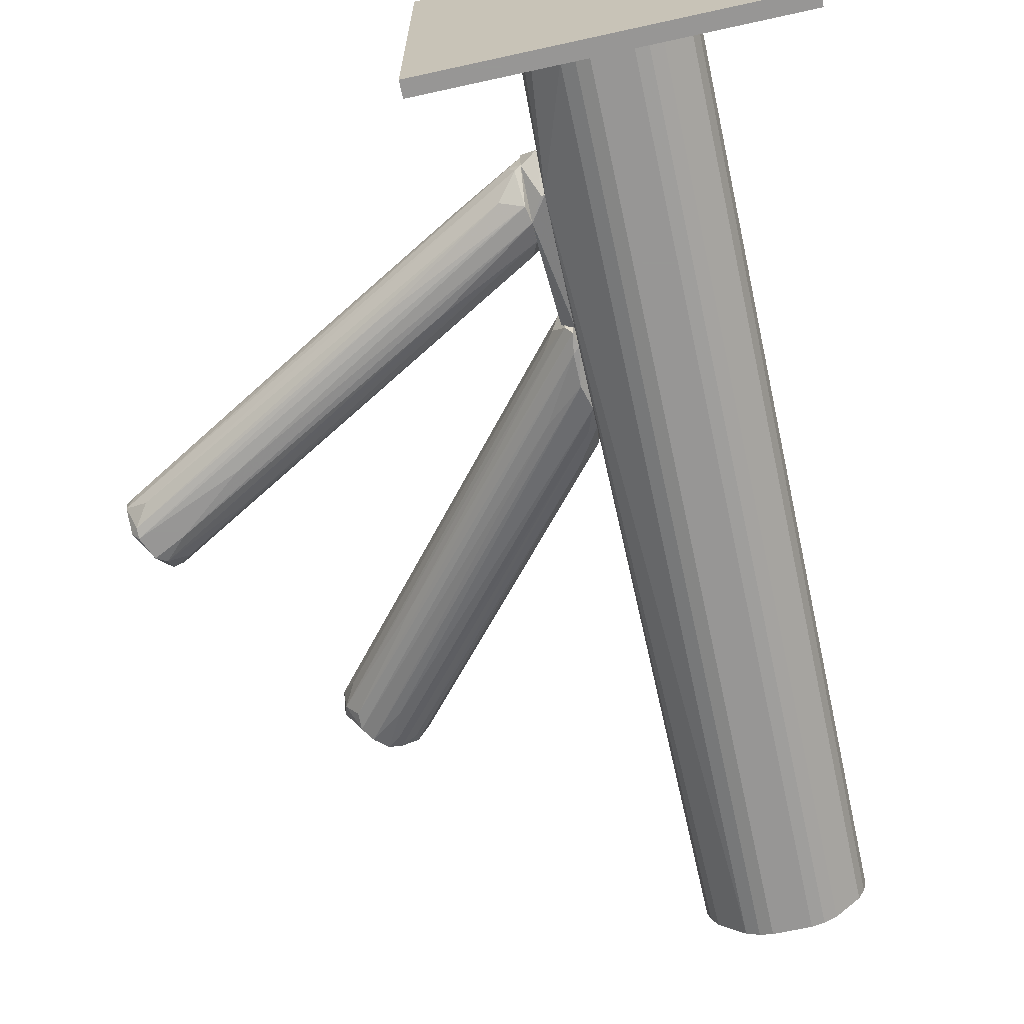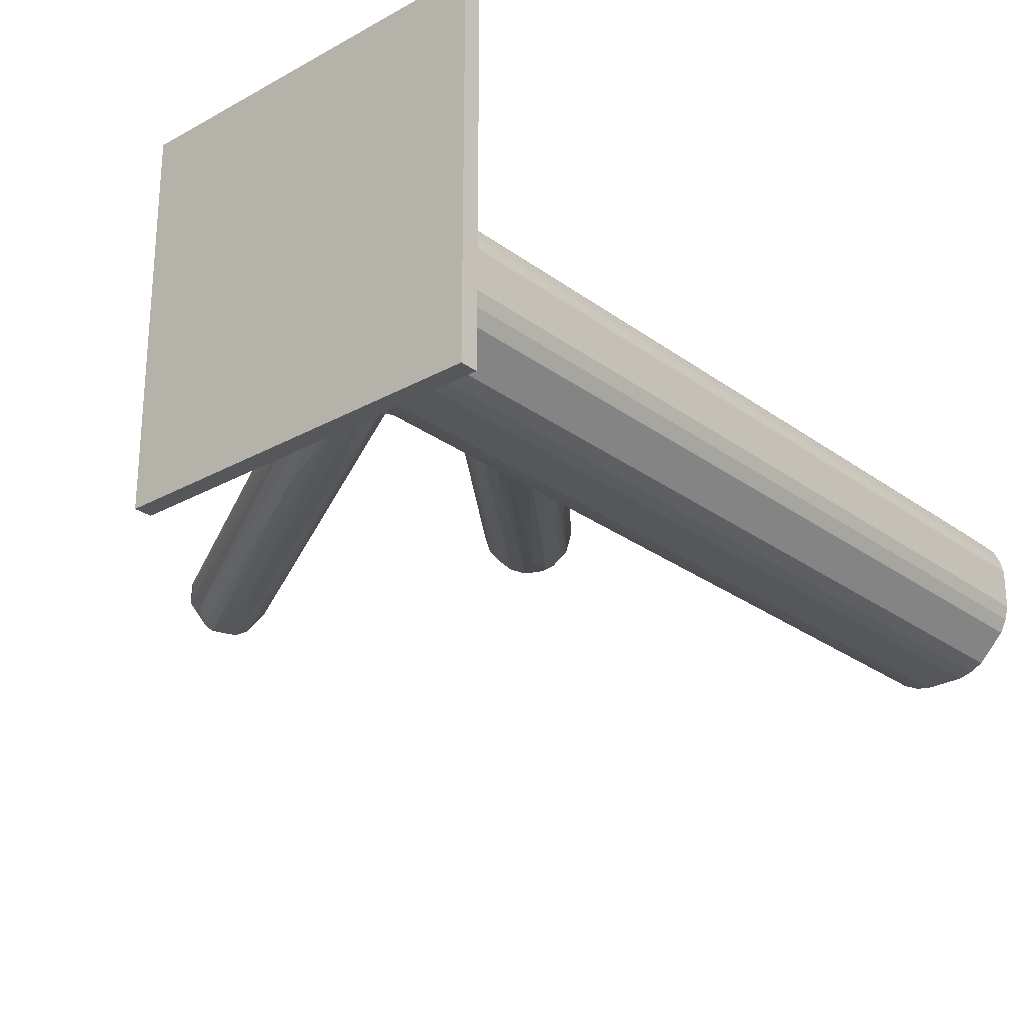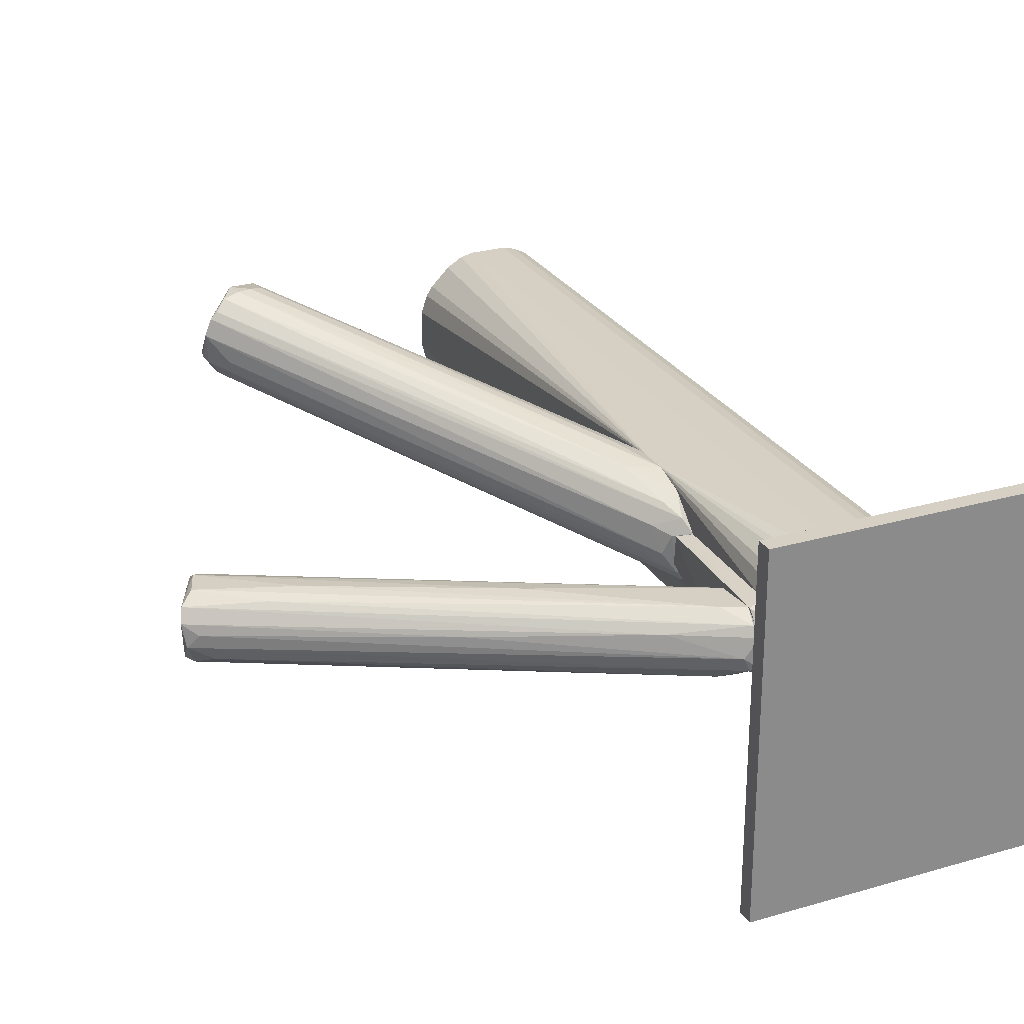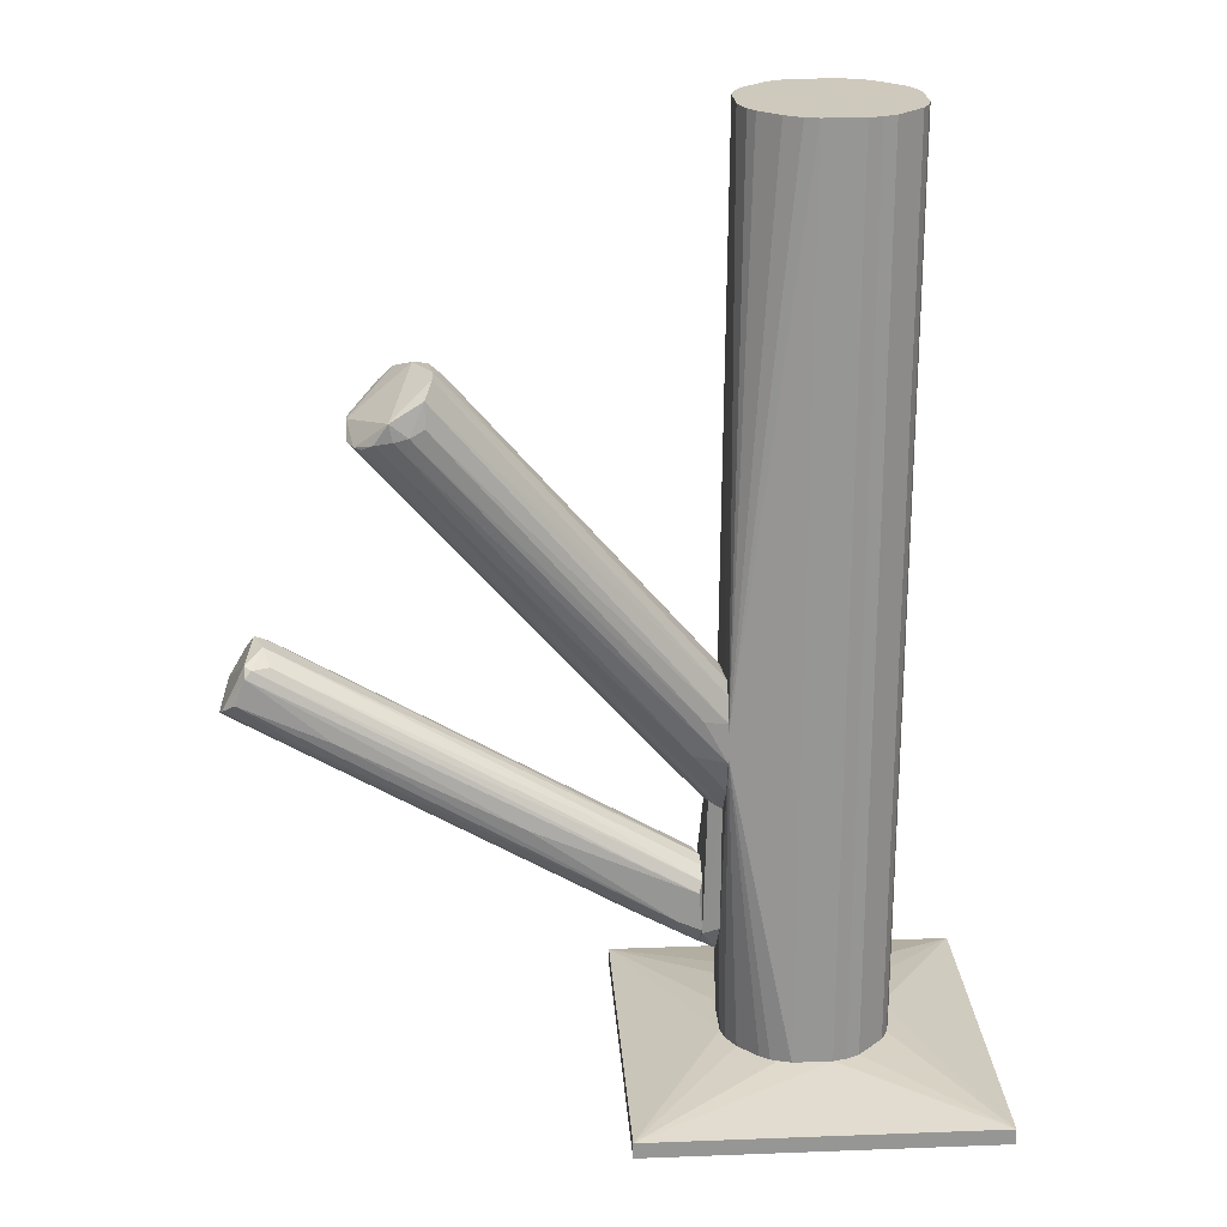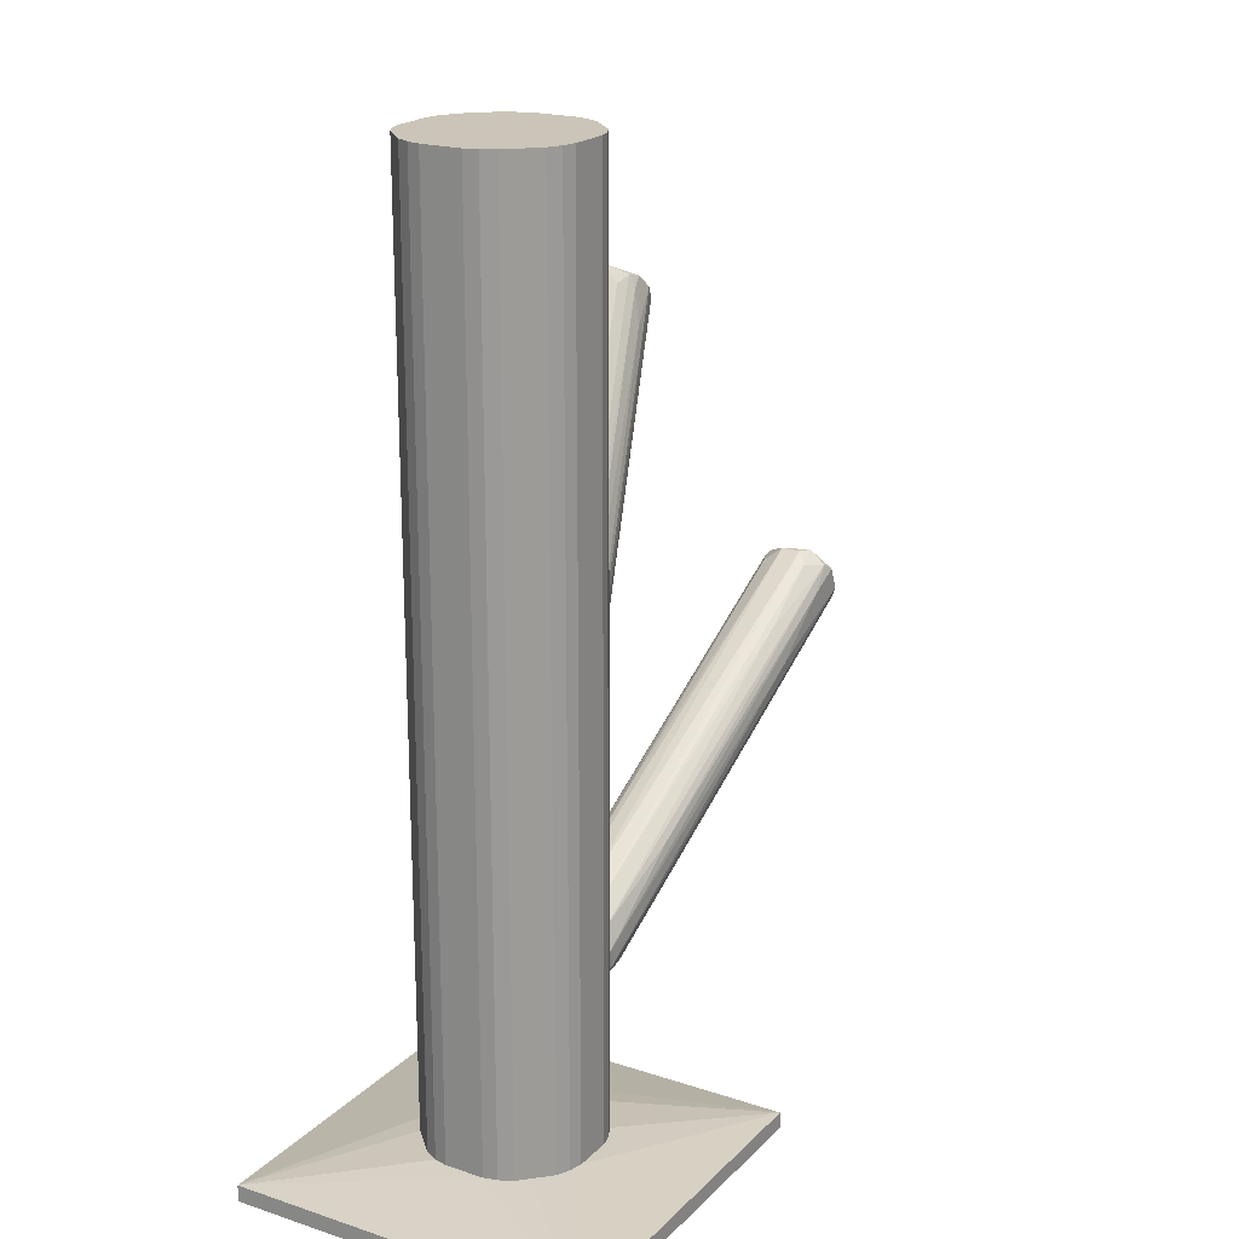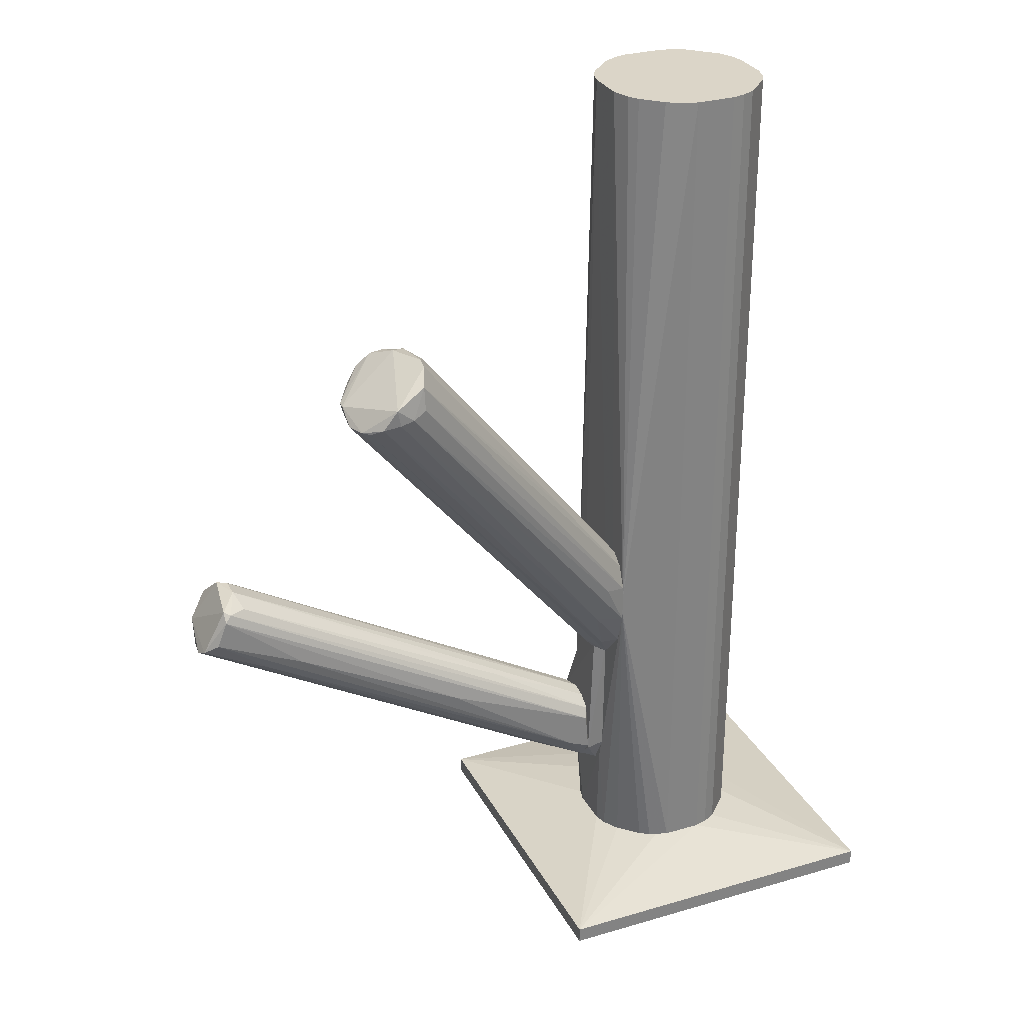
<metadata>
{"format":"obj","ext":"obj","renderer":"f3d","projection":"perspective","resolution":1024,"background":"white","views":[{"elev":-68.0,"azim":-167.6,"up":"+Y"},{"elev":-26.8,"azim":-138.8,"up":"+Y"},{"elev":26.4,"azim":155.4,"up":"+Y"},{"elev":22.6,"azim":176.3,"up":"+Z"},{"elev":20.3,"azim":-59.2,"up":"+Z"},{"elev":29.6,"azim":156.6,"up":"+Z"}]}
</metadata>
<code>
o convex_0
v -0.06283 -0.004751 -0.1022
v -0.001459 0.04184 -0.1068
v -0.03564 0.01854 -0.1022
v -0.001459 -0.04204 -0.1068
v -0.08535 0.04184 -0.1107
v -0.08535 -0.04204 -0.1107
v -0.001459 -0.04204 -0.1107
v -0.001459 0.04184 -0.1107
v -0.08535 0.04184 -0.1068
v -0.08535 -0.04204 -0.1068
v -0.03253 -0.01718 -0.1022
v -0.02399 0.004545 -0.1022
v -0.04806 -0.01952 -0.1022
v -0.05428 0.01698 -0.1022
v -0.04806 0.01931 -0.1022
v -0.06205 0.007657 -0.1022
v -0.02477 -0.007864 -0.1022
v -0.05816 -0.01331 -0.1022
v -0.0271 0.01154 -0.1022
f 12 2 19
f 6 5 7
f 2 4 7
f 4 6 7
f 5 2 8
f 7 5 8
f 2 7 8
f 2 5 9
f 5 6 9
f 9 6 10
f 6 4 10
f 1 9 10
f 3 1 11
f 4 2 12
f 3 11 12
f 10 4 13
f 4 11 13
f 11 1 13
f 1 3 14
f 9 14 15
f 3 2 15
f 2 9 15
f 14 3 15
f 9 1 16
f 1 14 16
f 14 9 16
f 11 4 17
f 4 12 17
f 12 11 17
f 1 10 18
f 13 1 18
f 10 13 18
f 2 3 19
f 3 12 19
o convex_1
v -0.06283 -0.004761 -0.1022
v -0.02321 0.01232 -0.01125
v -0.02321 0.007664 -0.01125
v -0.06283 0.004554 0.1107
v -0.03564 -0.01874 0.1107
v -0.03253 -0.01719 -0.1022
v -0.04806 0.01932 -0.1022
v -0.03564 0.01854 0.1107
v -0.05428 -0.01719 0.1107
v -0.02399 -0.004761 0.1107
v -0.02399 0.004554 -0.1022
v -0.05117 -0.01874 -0.1022
v -0.02321 0.01854 -0.02602
v -0.05428 0.01698 0.1107
v -0.06049 0.01077 -0.1022
v -0.02321 -0.009422 -0.07338
v -0.0605 -0.01098 0.1107
v -0.02554 0.009215 0.1107
v -0.03409 0.01776 -0.1022
v -0.0605 -0.01098 -0.1022
v -0.04806 0.01932 0.1107
v -0.02632 -0.01098 0.1107
v -0.04806 -0.01952 0.1107
v -0.03875 -0.01952 -0.1022
v -0.05428 0.01698 -0.1022
v -0.06049 0.01077 0.1107
v -0.06283 0.004554 -0.1022
v -0.06283 -0.004761 0.1107
v -0.03253 -0.01719 0.1107
v -0.03875 0.01932 -0.1022
v -0.02476 -0.00787 -0.1022
v -0.03875 0.01932 0.1107
v -0.0271 0.01155 -0.1022
v -0.02399 0.004554 0.1107
v -0.05428 -0.01719 -0.1022
v -0.03176 0.0162 0.1107
v -0.03875 -0.01952 0.1107
v -0.04806 -0.01952 -0.1022
v -0.06205 0.007664 0.1107
v -0.05117 0.01854 -0.1022
v -0.06205 -0.00787 0.1107
v -0.02321 0.006885 -0.07881
v -0.02321 0.01854 -0.02135
v -0.06205 0.007664 -0.1022
v -0.05117 0.01854 0.1107
v -0.05117 -0.01874 0.1107
v -0.06205 -0.00787 -0.1022
v -0.03564 -0.01874 -0.1022
v -0.0271 0.01155 0.1107
v -0.02476 -0.00787 0.1107
v -0.02321 -0.003985 -0.02677
v -0.02476 0.00766 -0.1022
v -0.02632 -0.01098 -0.1022
v -0.03176 0.0162 -0.1022
v -0.02399 -0.004761 -0.1022
f 61 35 74
f 25 20 26
f 23 24 27
f 24 23 28
f 22 21 29
f 27 24 29
f 25 26 30
f 20 25 31
f 21 22 32
f 23 27 33
f 26 20 34
f 32 22 35
f 28 23 36
f 27 29 37
f 30 26 38
f 20 31 39
f 28 36 39
f 33 27 40
f 29 24 41
f 24 28 42
f 31 25 43
f 26 34 44
f 34 33 44
f 23 33 45
f 33 34 45
f 20 23 46
f 34 20 46
f 23 20 47
f 36 23 47
f 24 25 48
f 25 35 48
f 41 24 48
f 35 41 48
f 38 26 49
f 32 38 49
f 26 40 49
f 25 30 50
f 40 27 51
f 32 49 51
f 49 40 51
f 30 38 52
f 29 21 53
f 37 29 53
f 31 28 54
f 39 31 54
f 28 39 54
f 27 37 55
f 24 42 56
f 42 43 56
f 43 24 56
f 42 31 57
f 31 43 57
f 43 42 57
f 23 45 58
f 45 34 58
f 46 23 58
f 40 26 59
f 26 44 59
f 44 33 59
f 39 36 60
f 47 20 60
f 36 47 60
f 32 35 61
f 21 32 62
f 51 27 62
f 32 51 62
f 53 21 62
f 37 53 62
f 27 55 62
f 34 46 63
f 58 34 63
f 46 58 63
f 33 40 64
f 40 59 64
f 59 33 64
f 28 31 65
f 42 28 65
f 31 42 65
f 20 39 66
f 60 20 66
f 39 60 66
f 25 24 67
f 24 43 67
f 43 25 67
f 55 37 68
f 37 62 68
f 62 55 68
f 35 29 69
f 29 41 69
f 41 35 69
f 22 29 70
f 35 22 70
f 29 35 70
f 30 52 71
f 52 32 71
f 61 30 71
f 32 61 71
f 35 25 72
f 25 50 72
f 50 35 72
f 38 32 73
f 32 52 73
f 52 38 73
f 50 30 74
f 35 50 74
f 30 61 74
o convex_2
v -0.02321 0.000678 -0.01591
v 0.05447 0.02864 0.05476
v 0.05447 0.02708 0.05476
v -0.01932 0.008444 -0.04078
v 0.03893 0.04029 0.06174
v -0.02321 0.01855 -0.01825
v 0.04903 0.04106 0.05321
v 0.03815 0.02553 0.06485
v -0.02165 -0.003987 -0.03534
v 0.04825 0.02087 0.0602
v -0.02321 0.01311 -0.01047
v -0.02321 0.01621 -0.03534
v 0.05447 0.0333 0.05165
v -0.01465 0.003007 -0.03455
v 0.04204 0.04184 0.05475
v 0.03738 0.03407 0.06564
v -0.02321 -0.00243 -0.02135
v 0.05059 0.02242 0.05321
v 0.04204 0.02243 0.06407
v -0.02165 0.01233 -0.04077
v -0.02243 0.006892 -0.009708
v 0.05291 0.03718 0.05165
v -0.02243 -0.003207 -0.03999
v -0.02321 0.01855 -0.02757
v 0.05369 0.0263 0.05243
v -0.02165 -0.003987 -0.02757
v -0.004565 0.02242 0.01126
v 0.03504 0.02941 0.0633
v 0.04593 0.04184 0.05787
v 0.04515 0.02165 0.0633
v 0.03893 0.04106 0.0563
v -0.01776 0.003783 -0.03922
v 0.03738 0.0364 0.06485
v -0.02321 0.009225 -0.04311
v 0.05059 0.02786 0.04698
v 0.04515 0.04184 0.05398
v 0.05059 0.02165 0.05709
v 0.04126 0.02708 0.06564
v -0.01699 0.004559 -0.005822
v -0.02321 0.01621 -0.01281
v -0.01932 0.01466 -0.03611
v 0.0397 0.01854 0.05321
v 0.05136 0.03873 0.05165
v -0.01776 0.02087 -0.01669
v -0.01544 0.01932 -0.02524
v -0.02088 -0.000878 -0.04078
v -0.02321 -0.003987 -0.03689
v 0.03038 0.01621 0.02523
v 0.03815 0.0232 0.06252
v -0.02165 0.009225 -0.008143
v -0.01232 -0.000878 -0.01902
v 0.02339 0.02863 0.04854
v -0.01621 0.01 -0.03689
v -0.02088 -0.000102 -0.01514
v 0.04204 0.02087 0.06097
f 93 128 129
f 80 75 85
f 75 80 86
f 76 77 87
f 75 86 91
f 85 75 95
f 76 87 96
f 92 83 97
f 86 80 98
f 87 77 99
f 82 90 102
f 95 82 102
f 89 79 103
f 76 96 103
f 96 81 103
f 77 76 104
f 84 77 104
f 80 79 105
f 79 89 105
f 79 101 107
f 101 85 107
f 103 79 107
f 90 103 107
f 91 86 108
f 94 78 108
f 86 94 108
f 87 99 109
f 99 88 109
f 106 87 109
f 88 106 109
f 98 89 110
f 89 103 110
f 103 81 110
f 77 84 111
f 83 92 111
f 99 77 111
f 92 99 111
f 90 82 112
f 82 93 112
f 76 103 112
f 103 90 112
f 104 76 112
f 93 104 112
f 95 75 113
f 82 95 113
f 79 80 114
f 80 85 114
f 101 79 114
f 85 101 114
f 94 86 115
f 100 84 116
f 91 100 116
f 84 104 116
f 81 96 117
f 96 94 117
f 115 81 117
f 94 115 117
f 98 80 118
f 89 98 118
f 80 105 118
f 105 89 118
f 86 98 119
f 110 81 119
f 98 110 119
f 81 115 119
f 115 86 119
f 88 99 120
f 78 106 120
f 106 88 120
f 108 78 120
f 97 108 120
f 97 83 121
f 83 100 121
f 100 91 121
f 91 108 121
f 108 97 121
f 92 97 122
f 99 92 122
f 120 99 122
f 97 120 122
f 93 82 123
f 113 75 123
f 82 113 123
f 85 95 124
f 95 102 124
f 100 83 125
f 84 100 125
f 111 84 125
f 83 111 125
f 102 90 126
f 107 85 126
f 90 107 126
f 85 124 126
f 124 102 126
f 78 94 127
f 96 87 127
f 94 96 127
f 106 78 127
f 87 106 127
f 75 91 128
f 123 75 128
f 93 123 128
f 104 93 129
f 91 116 129
f 116 104 129
f 128 91 129
o convex_3
v 0.05679 -0.007871 -0.01826
v -0.01932 -0.003984 -0.07962
v -0.01932 0.003002 -0.07962
v 0.08475 -0.004763 -0.02136
v 0.07932 0.00611 -0.01049
v -0.01932 0.003002 -0.06021
v -0.01932 -0.009424 -0.06796
v 0.08242 -0.01098 -0.01593
v -0.01387 0.007665 -0.07185
v 0.08475 0.003778 -0.01904
v 0.07543 -0.000104 -0.005833
v -0.01776 -0.004759 -0.05942
v -0.01853 0.007665 -0.06486
v 0.07776 -0.0102 -0.008939
v -0.0131 -0.007871 -0.0734
v 0.07388 0.003778 -0.008939
v 0.08165 0.00611 -0.01671
v 0.07932 -0.007869 -0.02292
v -0.01932 -0.007871 -0.0633
v 0.07543 -0.004763 -0.005833
v 0.03428 0.000672 -0.0501
v -0.01932 -0.000881 -0.05942
v 0.01953 0.007665 -0.04777
v 0.08009 -0.01098 -0.01049
v -0.01853 -0.009424 -0.07185
v -0.01853 0.005331 -0.07806
v -0.0162 -0.001655 -0.07884
v 0.08554 0.000672 -0.02059
v -0.01932 0.00611 -0.06252
v -0.01776 -0.004759 -0.07884
v 0.07932 0.004557 -0.008159
v 0.05679 -0.01098 -0.02681
v 0.08242 -0.0102 -0.01826
v 0.07776 0.005333 -0.008939
v -0.002234 0.003002 -0.0703
v 0.08398 -0.009424 -0.01671
v 0.06845 0.005333 -0.0268
v 0.004757 -0.009424 -0.05165
v 0.07776 -0.006316 -0.005833
v 0.08242 -0.001657 -0.02292
v -0.01932 0.007665 -0.07418
v 0.07311 -0.007093 -0.008159
v 0.06068 0.006887 -0.02603
v 0.01797 -0.009424 -0.05398
v 0.006317 0.00378 -0.04621
v 0.07233 -0.01098 -0.01438
f 143 167 175
f 132 131 135
f 135 131 136
f 134 139 146
f 135 136 148
f 130 141 148
f 143 130 148
f 140 135 151
f 135 148 151
f 148 141 151
f 149 140 151
f 141 149 151
f 142 134 152
f 138 142 152
f 136 131 154
f 131 132 156
f 132 135 158
f 133 147 159
f 147 144 159
f 154 131 159
f 144 154 159
f 131 156 159
f 156 133 159
f 139 134 160
f 137 153 161
f 136 154 161
f 154 137 161
f 147 133 162
f 144 147 162
f 134 142 163
f 145 140 163
f 158 145 163
f 142 158 163
f 160 134 163
f 140 160 163
f 155 139 164
f 132 155 164
f 156 132 164
f 150 156 164
f 157 150 164
f 139 157 164
f 153 137 165
f 133 157 165
f 157 139 165
f 139 160 165
f 162 133 165
f 137 162 165
f 138 146 166
f 146 139 166
f 155 138 166
f 139 155 166
f 148 136 167
f 143 148 167
f 140 149 168
f 143 153 168
f 160 140 168
f 153 165 168
f 165 160 168
f 133 156 169
f 156 150 169
f 157 133 169
f 150 157 169
f 142 138 170
f 138 155 170
f 155 132 170
f 132 158 170
f 158 142 170
f 141 130 171
f 130 143 171
f 149 141 171
f 168 149 171
f 143 168 171
f 134 146 172
f 146 138 172
f 152 134 172
f 138 152 172
f 154 144 173
f 137 154 173
f 162 137 173
f 144 162 173
f 135 140 174
f 140 145 174
f 158 135 174
f 145 158 174
f 153 143 175
f 136 161 175
f 161 153 175
f 167 136 175
o convex_4
v -0.02243 0.006111 -0.07962
v -0.02321 -0.009425 -0.0734
v -0.02243 -0.009425 -0.0734
v -0.02321 0.009219 -0.04078
v -0.01932 -0.007094 -0.06253
v -0.01932 0.007664 -0.07496
v -0.0201 0.00145 -0.04078
v -0.02321 -0.002432 -0.04078
v -0.01932 -0.004764 -0.07962
v -0.0201 0.008441 -0.04078
v -0.02321 0.008441 -0.0734
v -0.02321 -0.003209 -0.08195
v -0.01932 -0.009425 -0.06796
v -0.01932 0.00145 -0.0804
f 184 187 189
f 182 179 183
f 179 177 183
f 180 182 183
f 181 180 184
f 181 179 185
f 180 181 185
f 182 180 185
f 179 182 185
f 177 179 186
f 181 176 186
f 179 181 186
f 178 177 187
f 184 178 187
f 177 186 187
f 186 176 187
f 177 178 188
f 183 177 188
f 180 183 188
f 178 184 188
f 184 180 188
f 176 181 189
f 181 184 189
f 187 176 189

</code>
